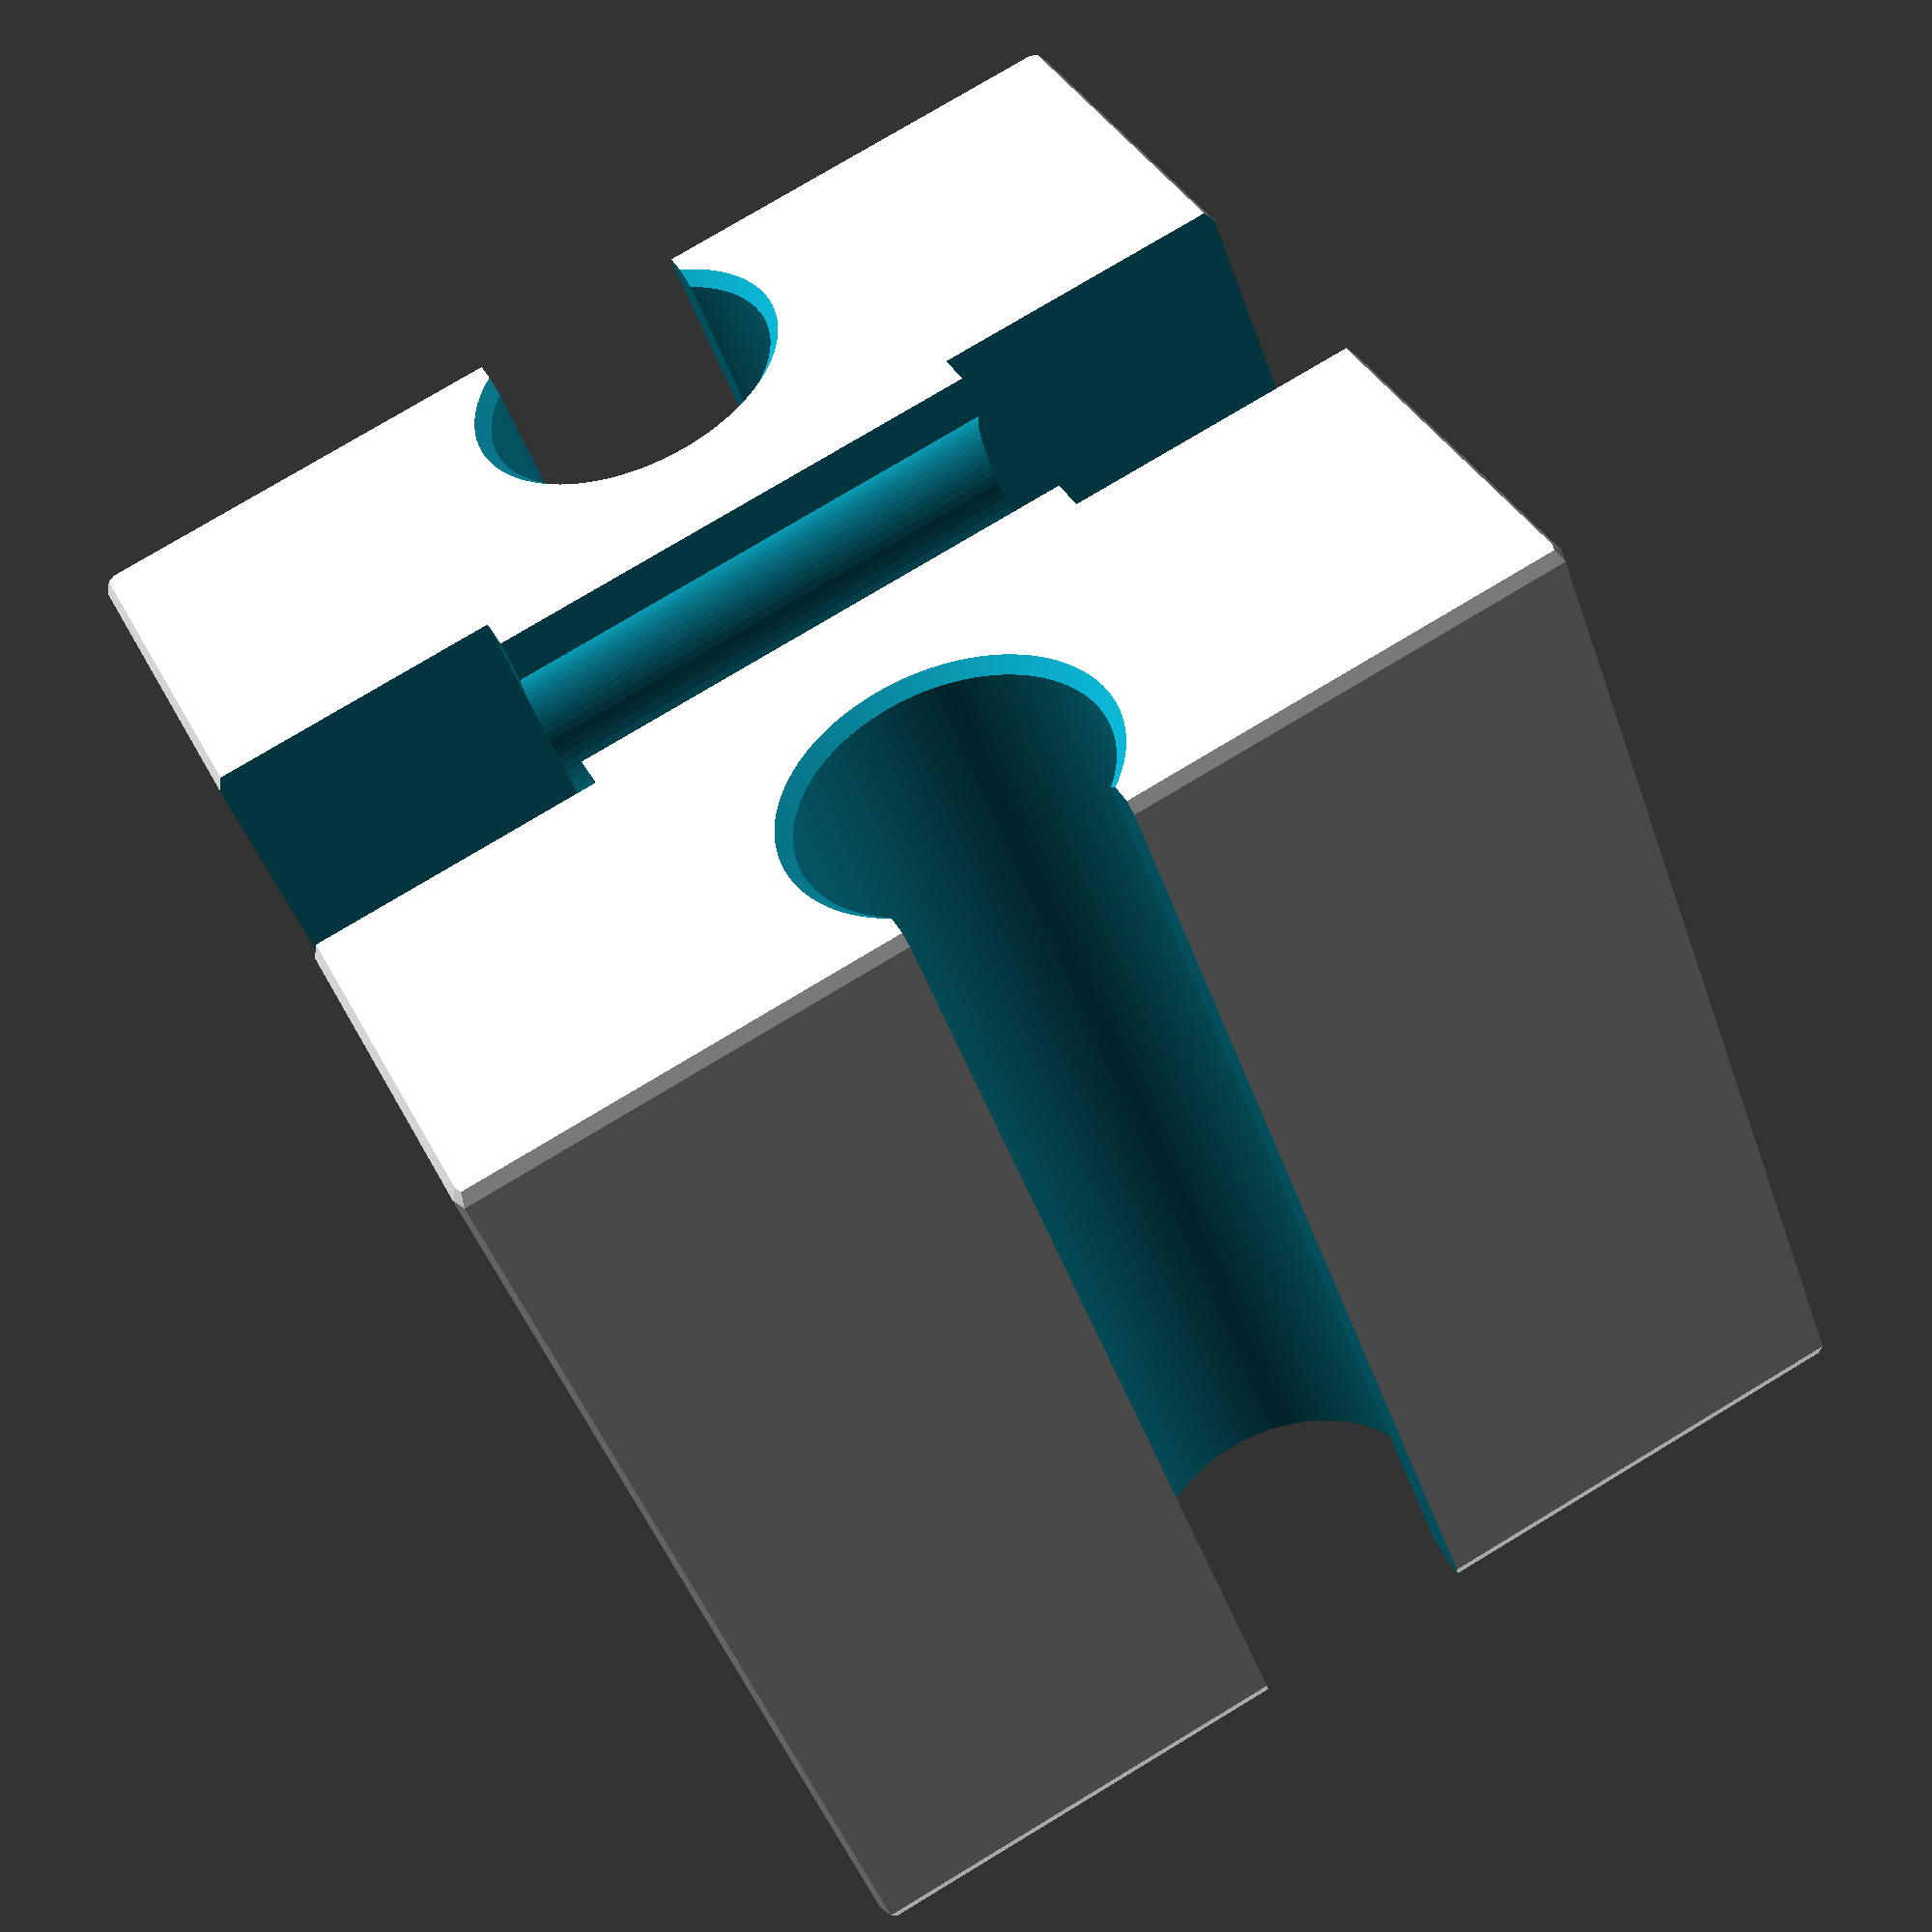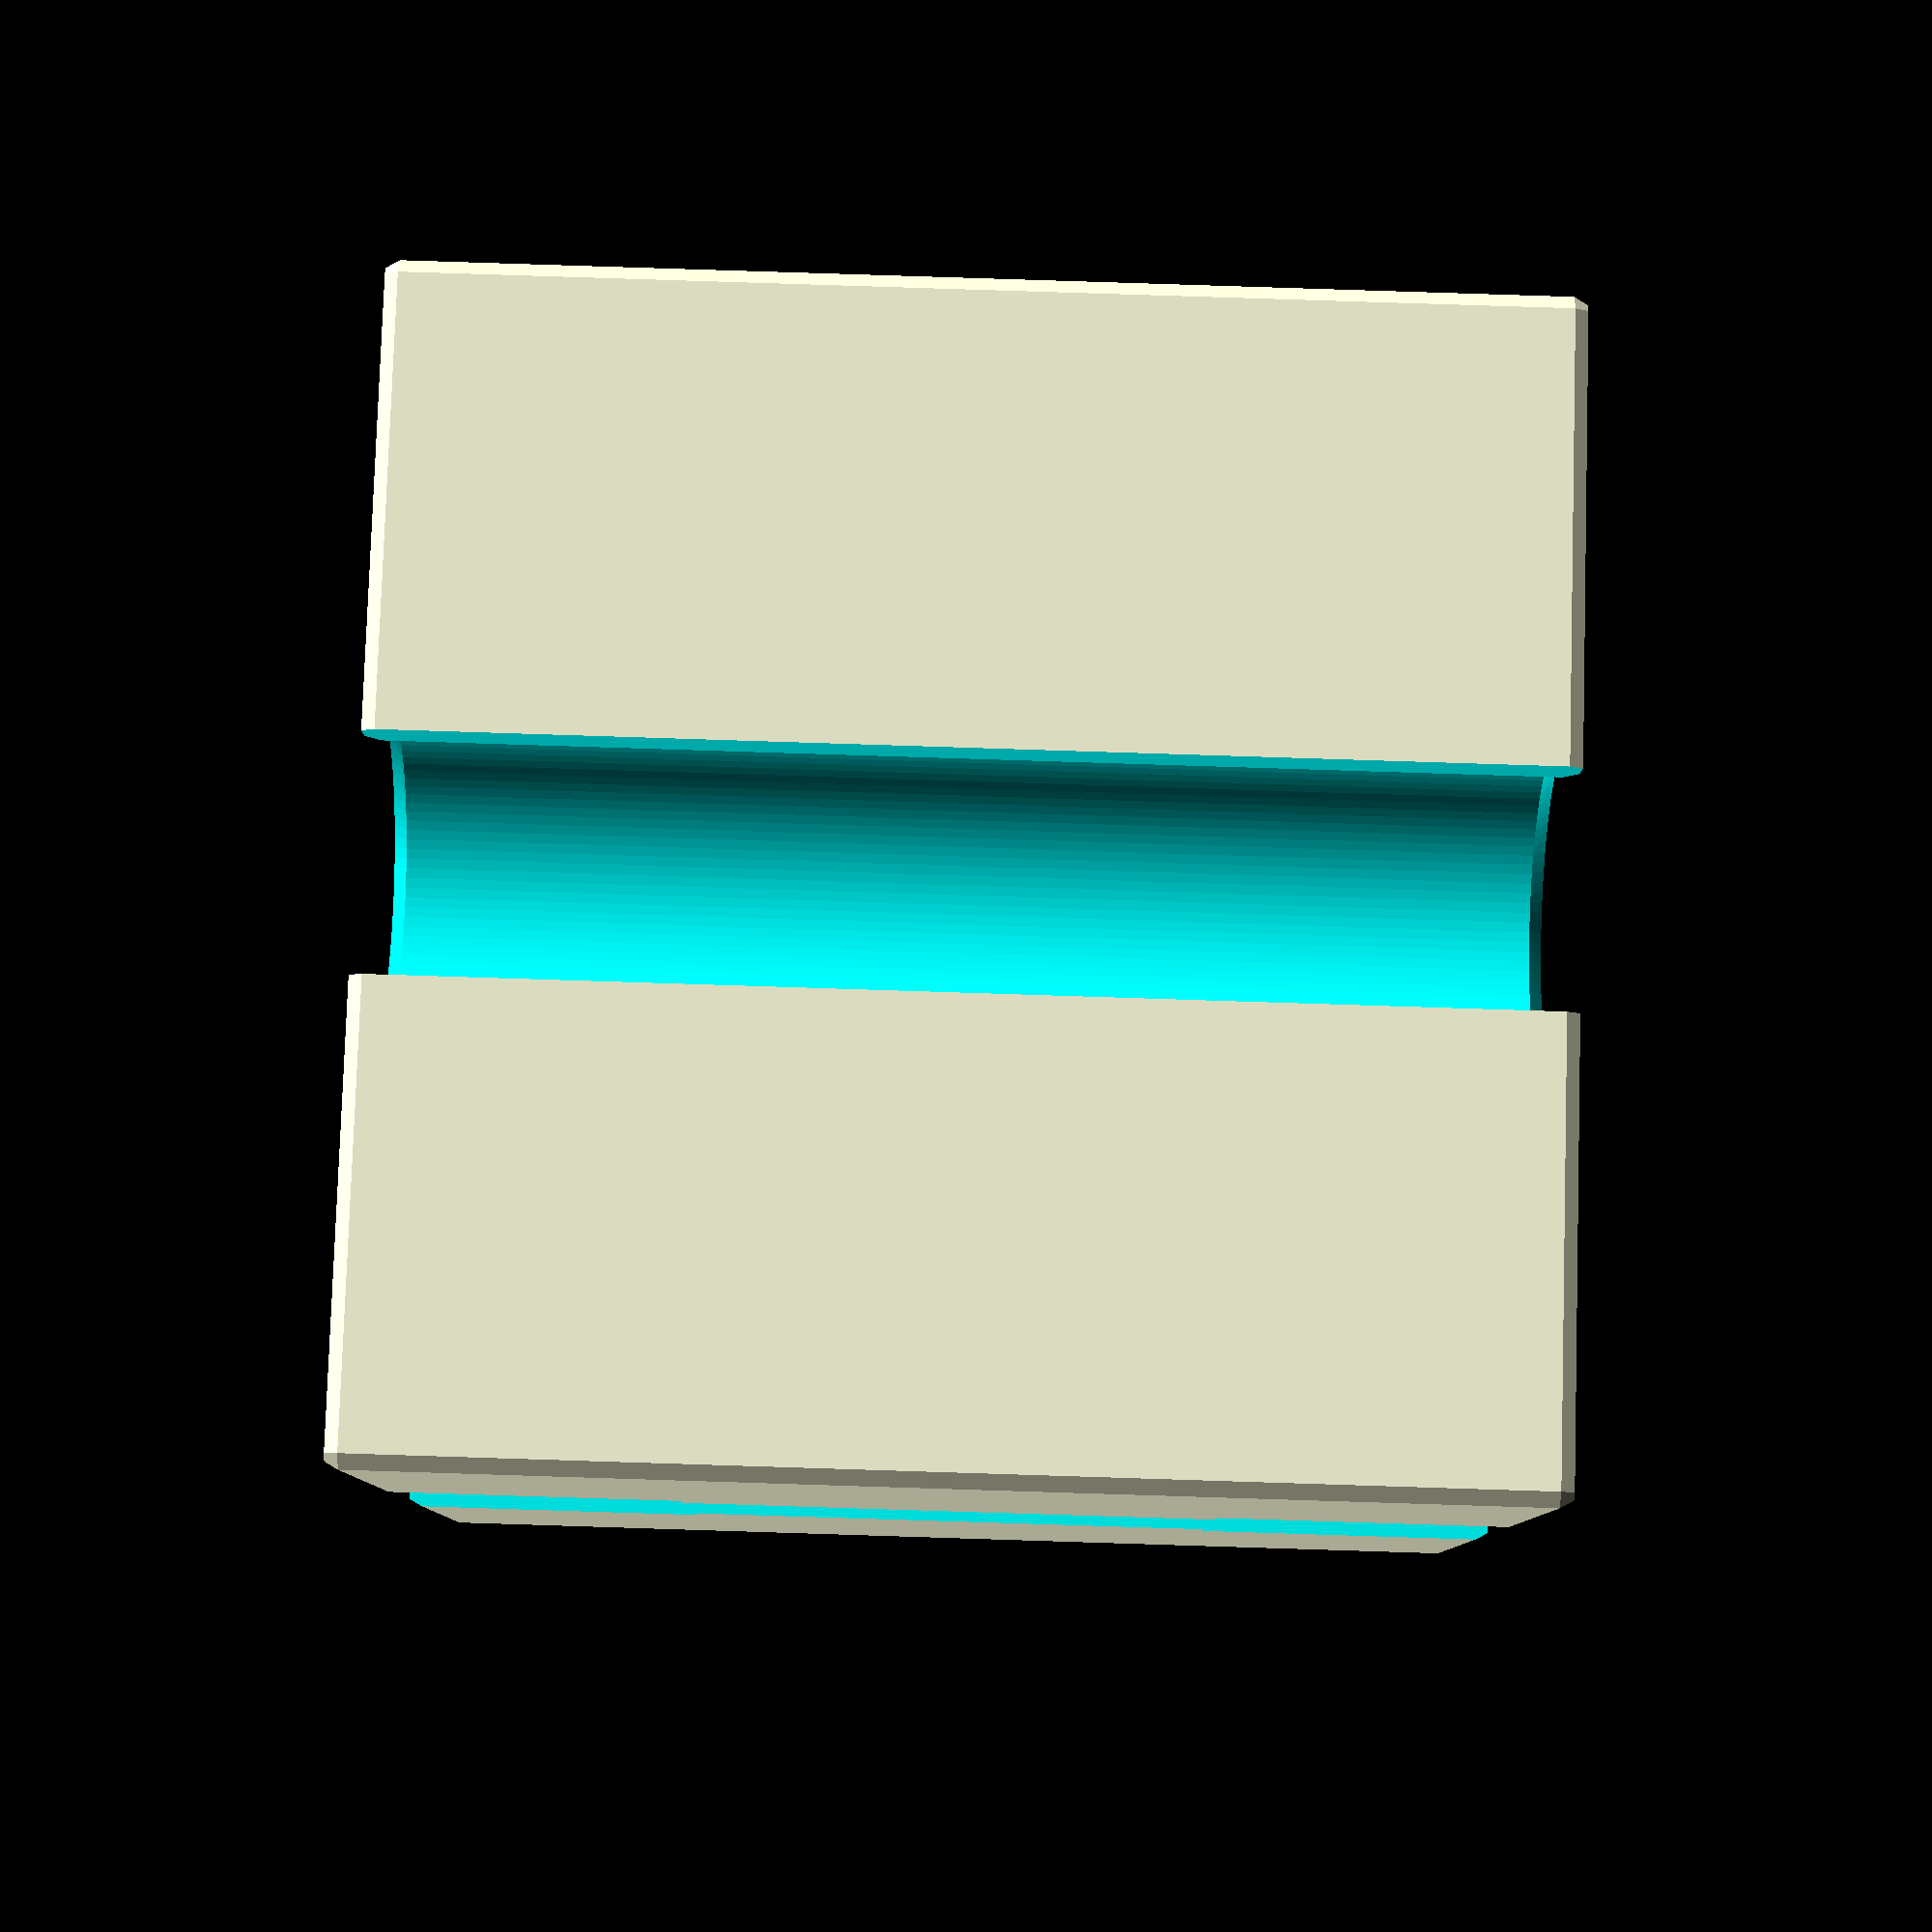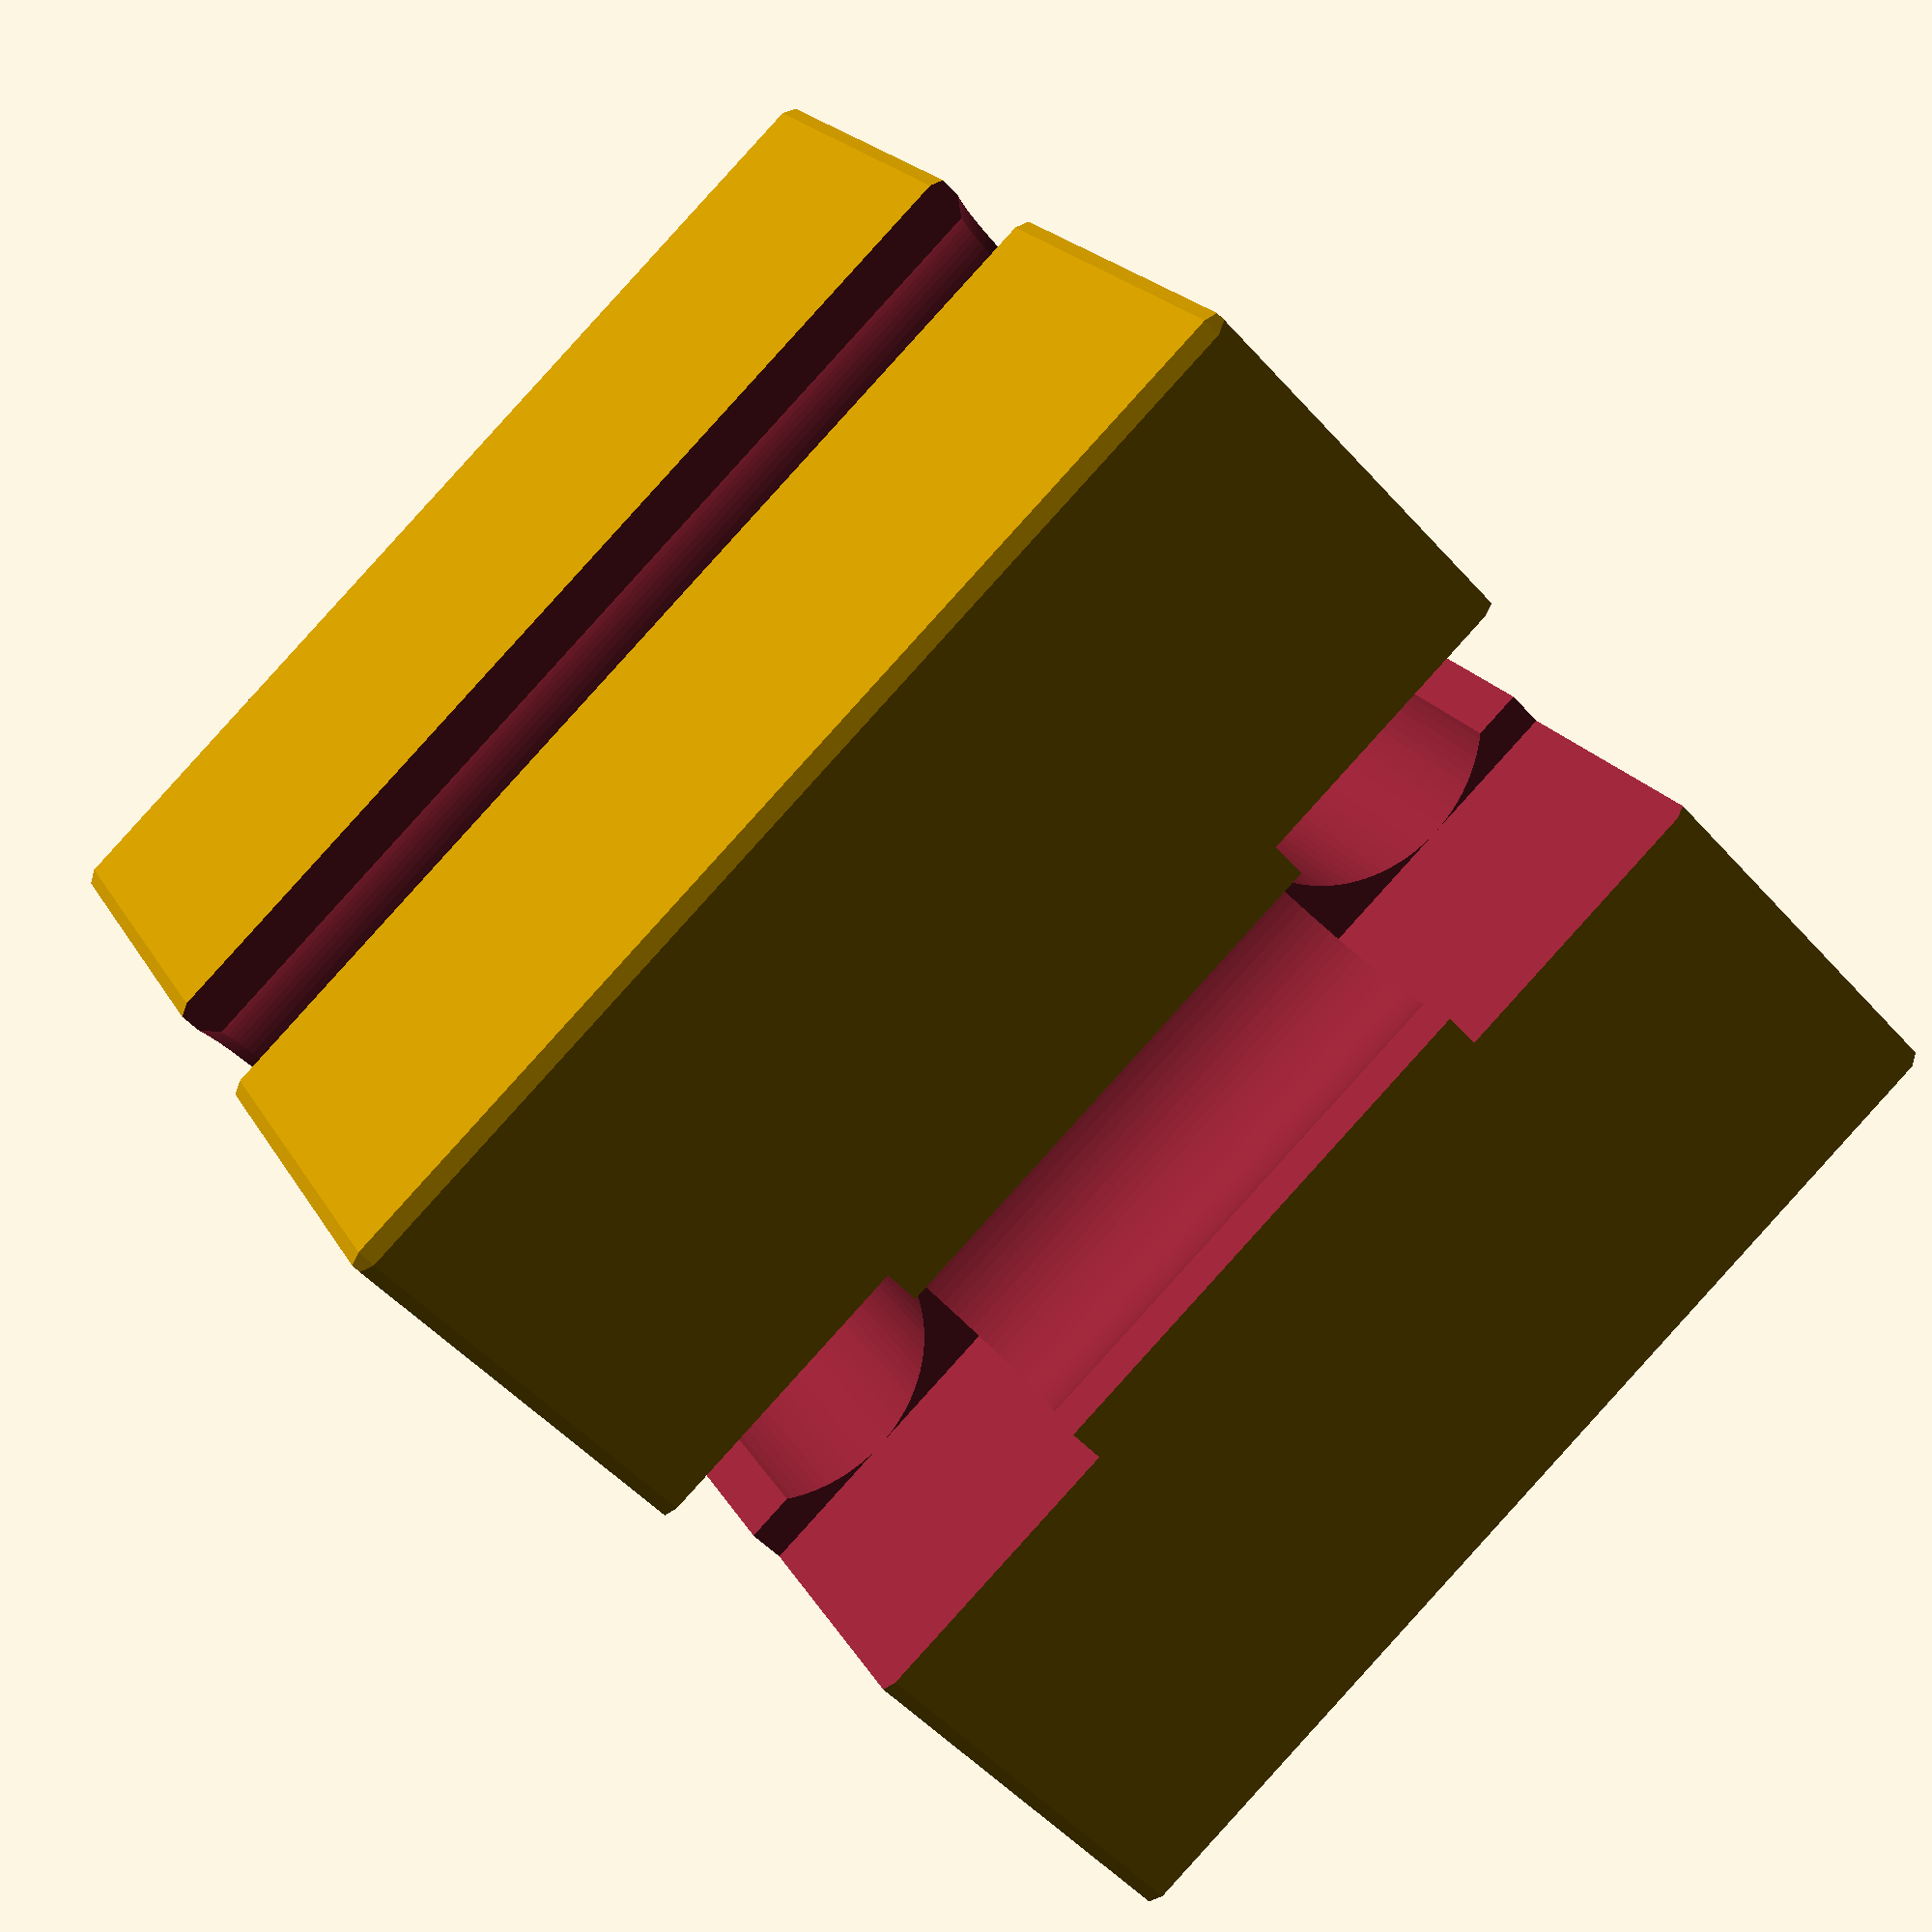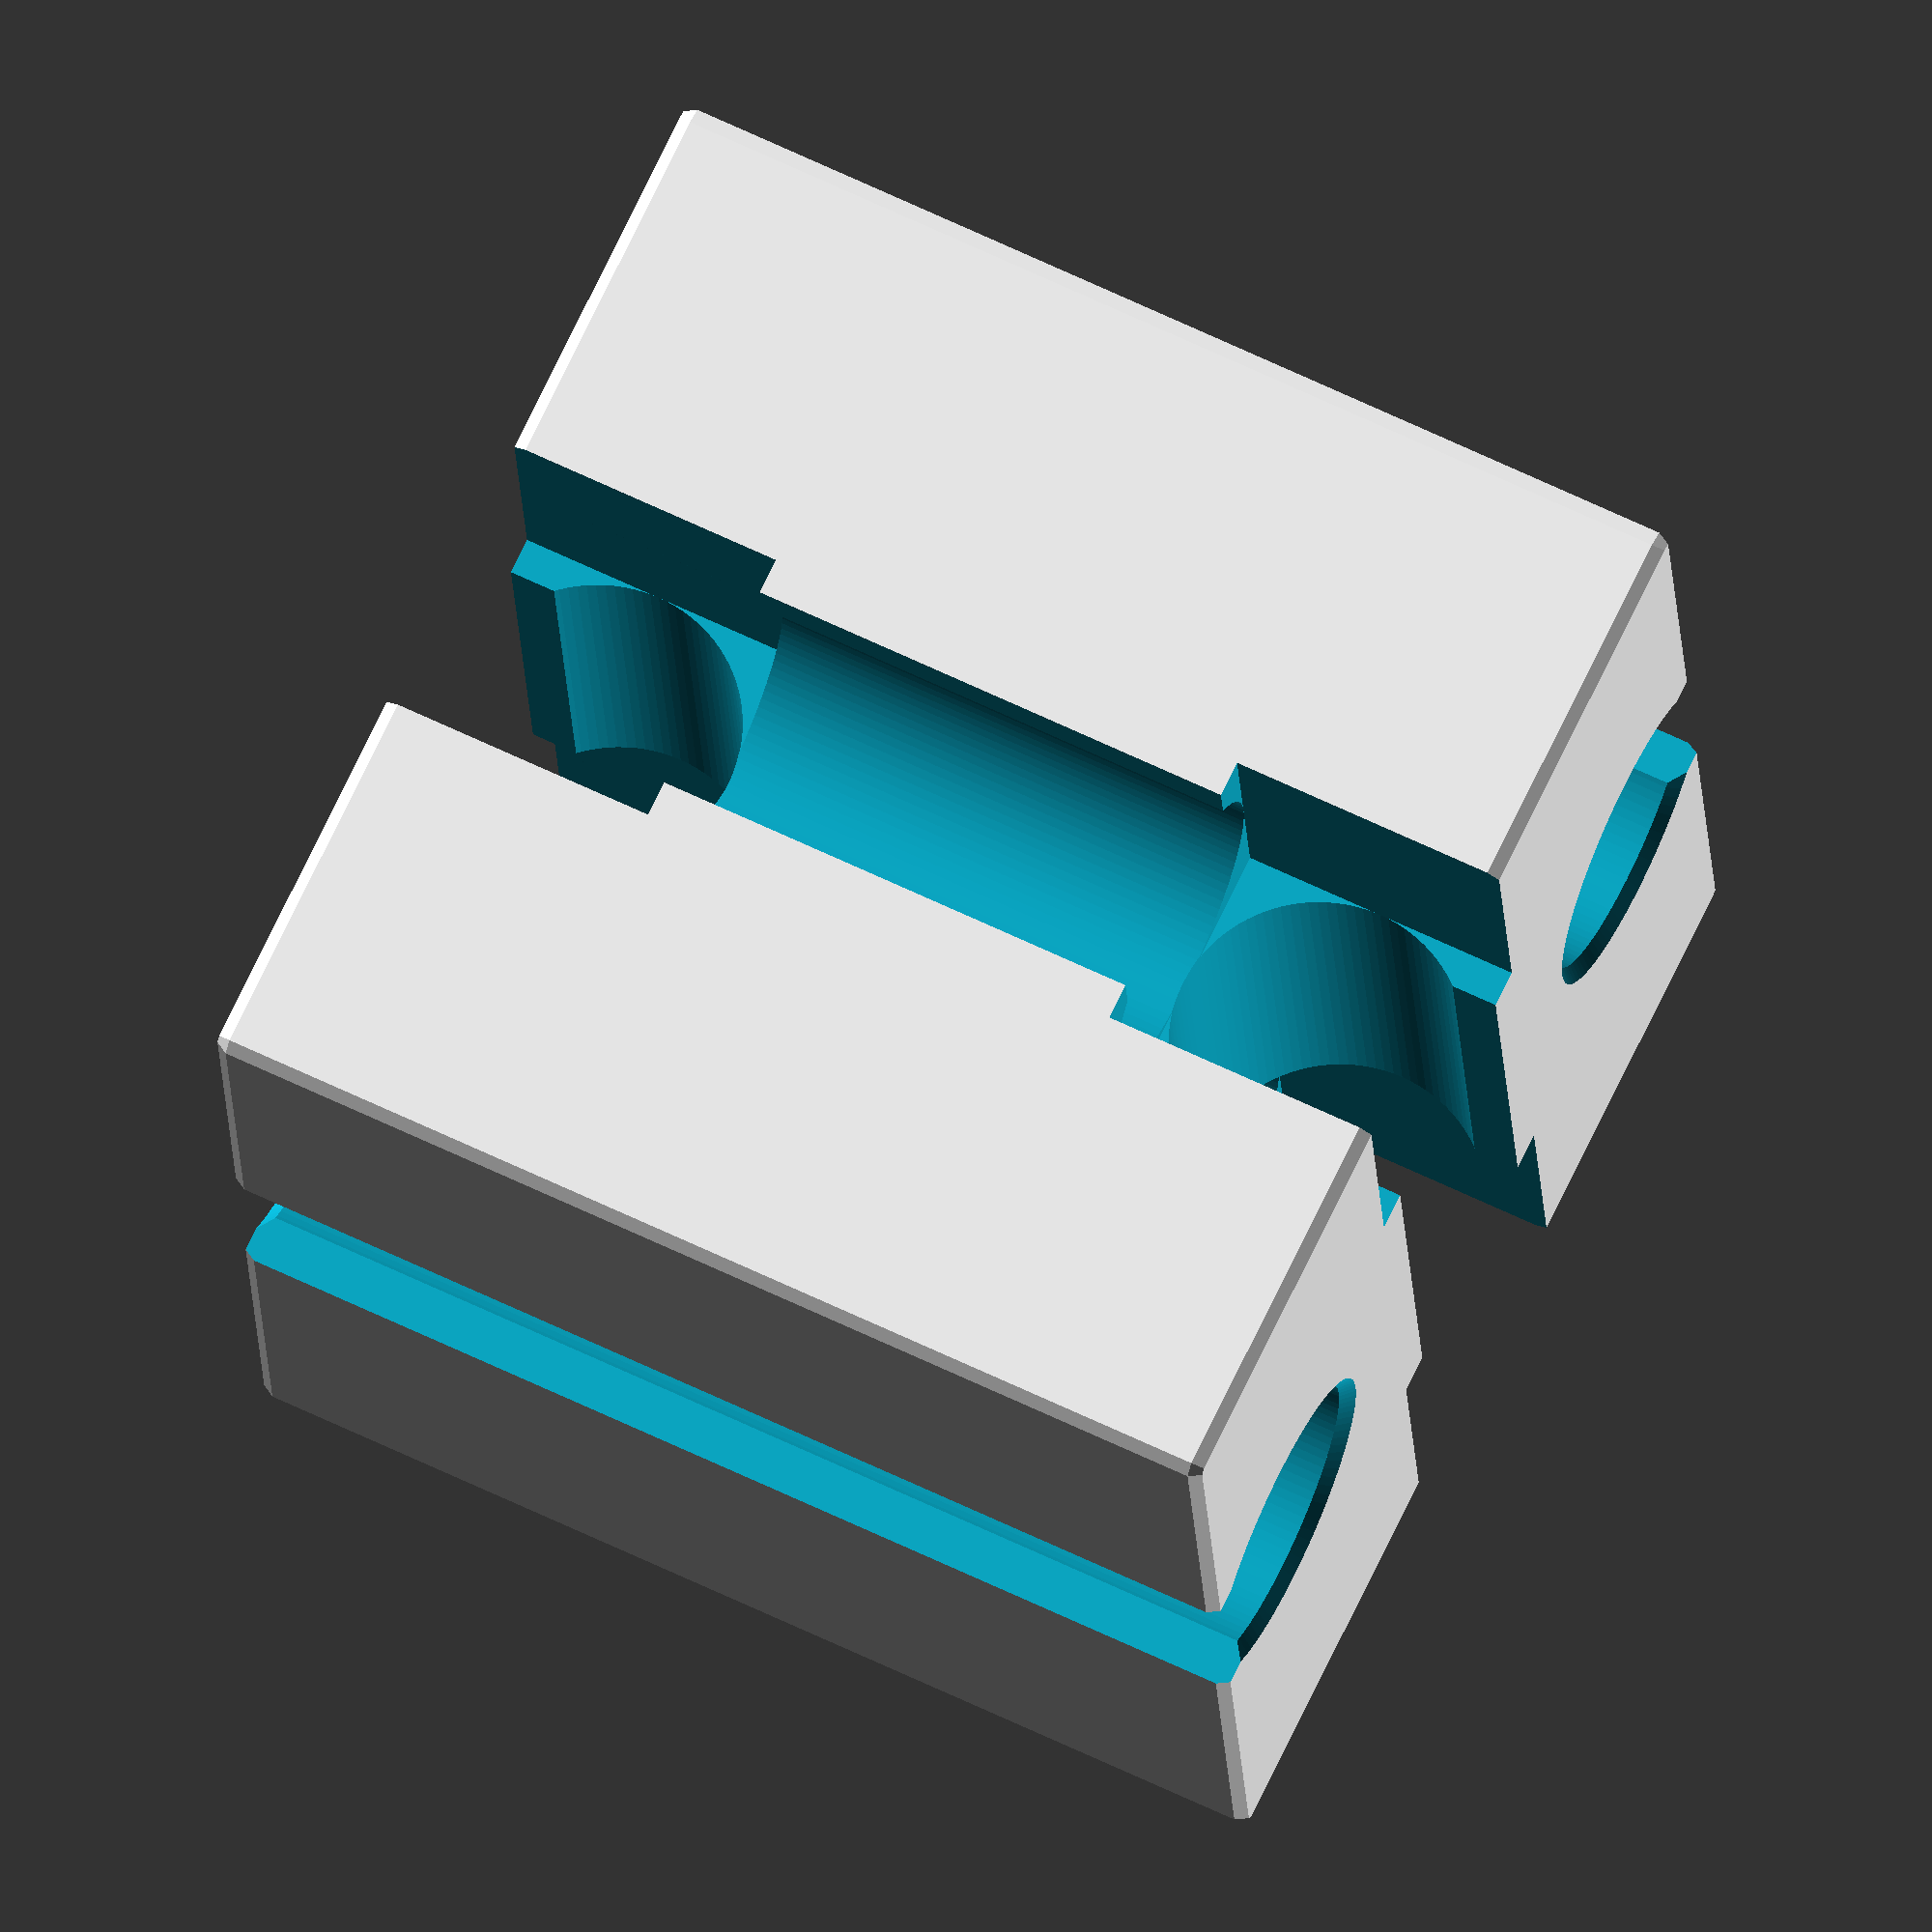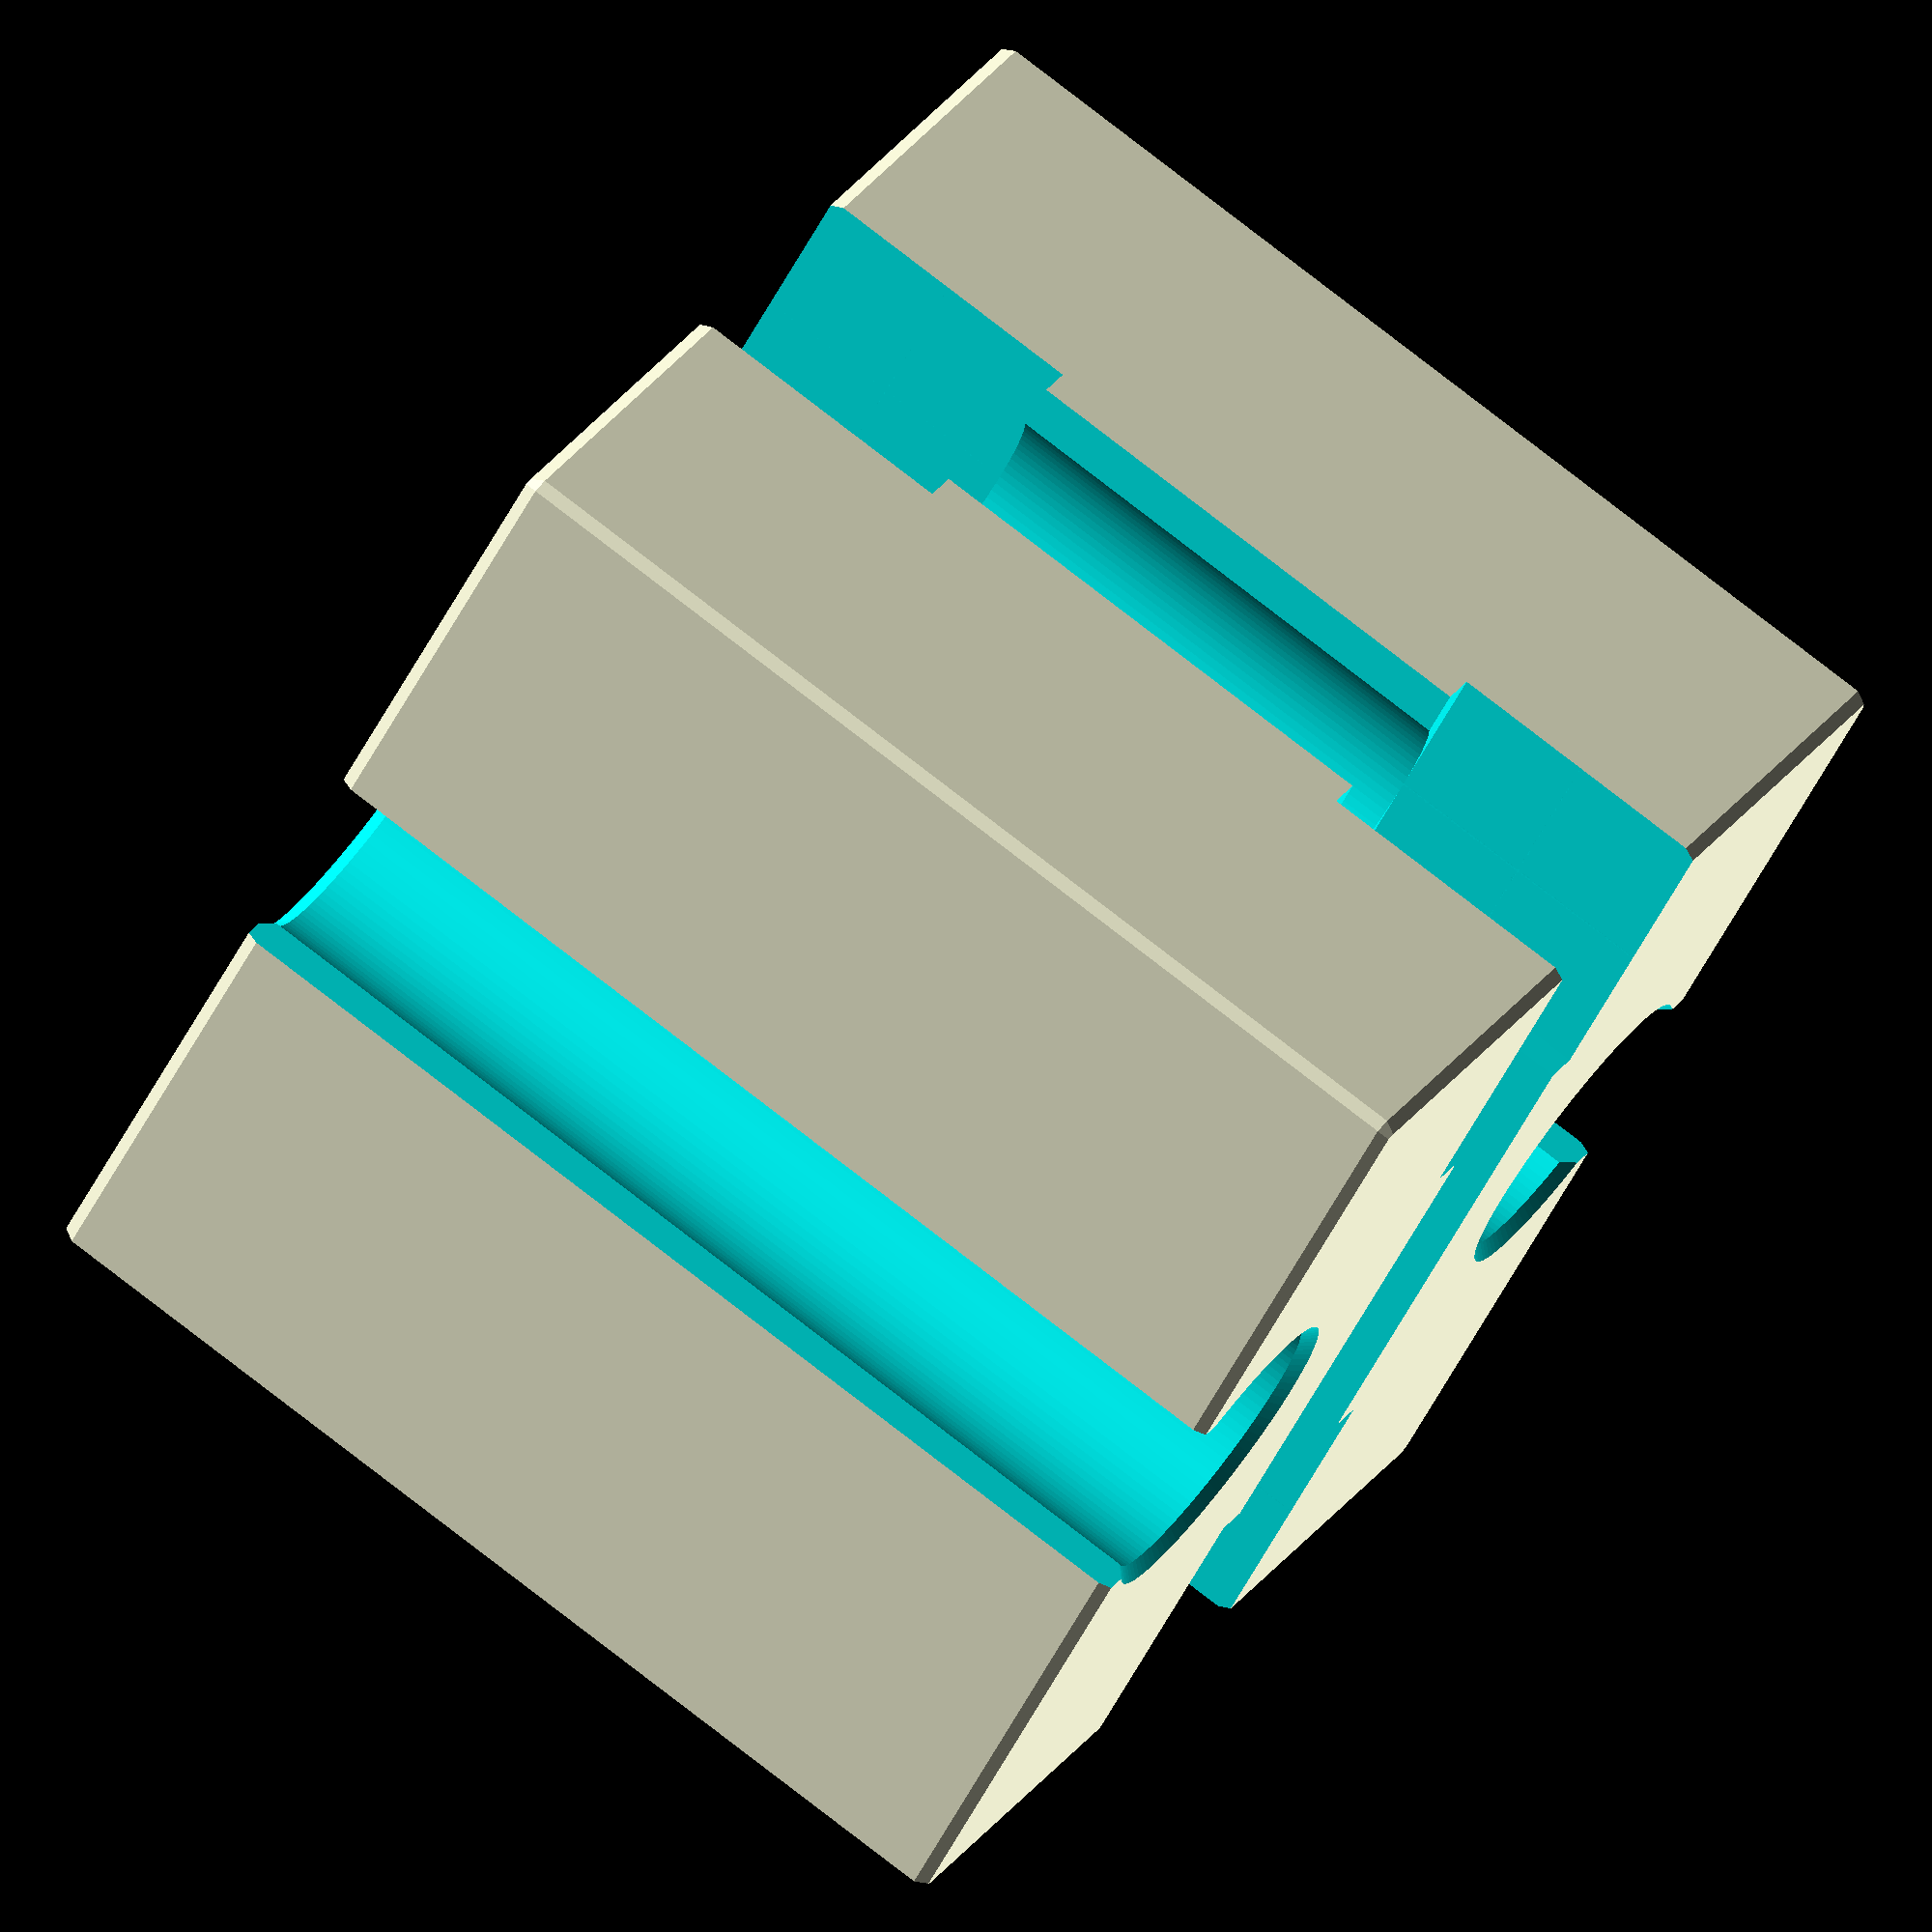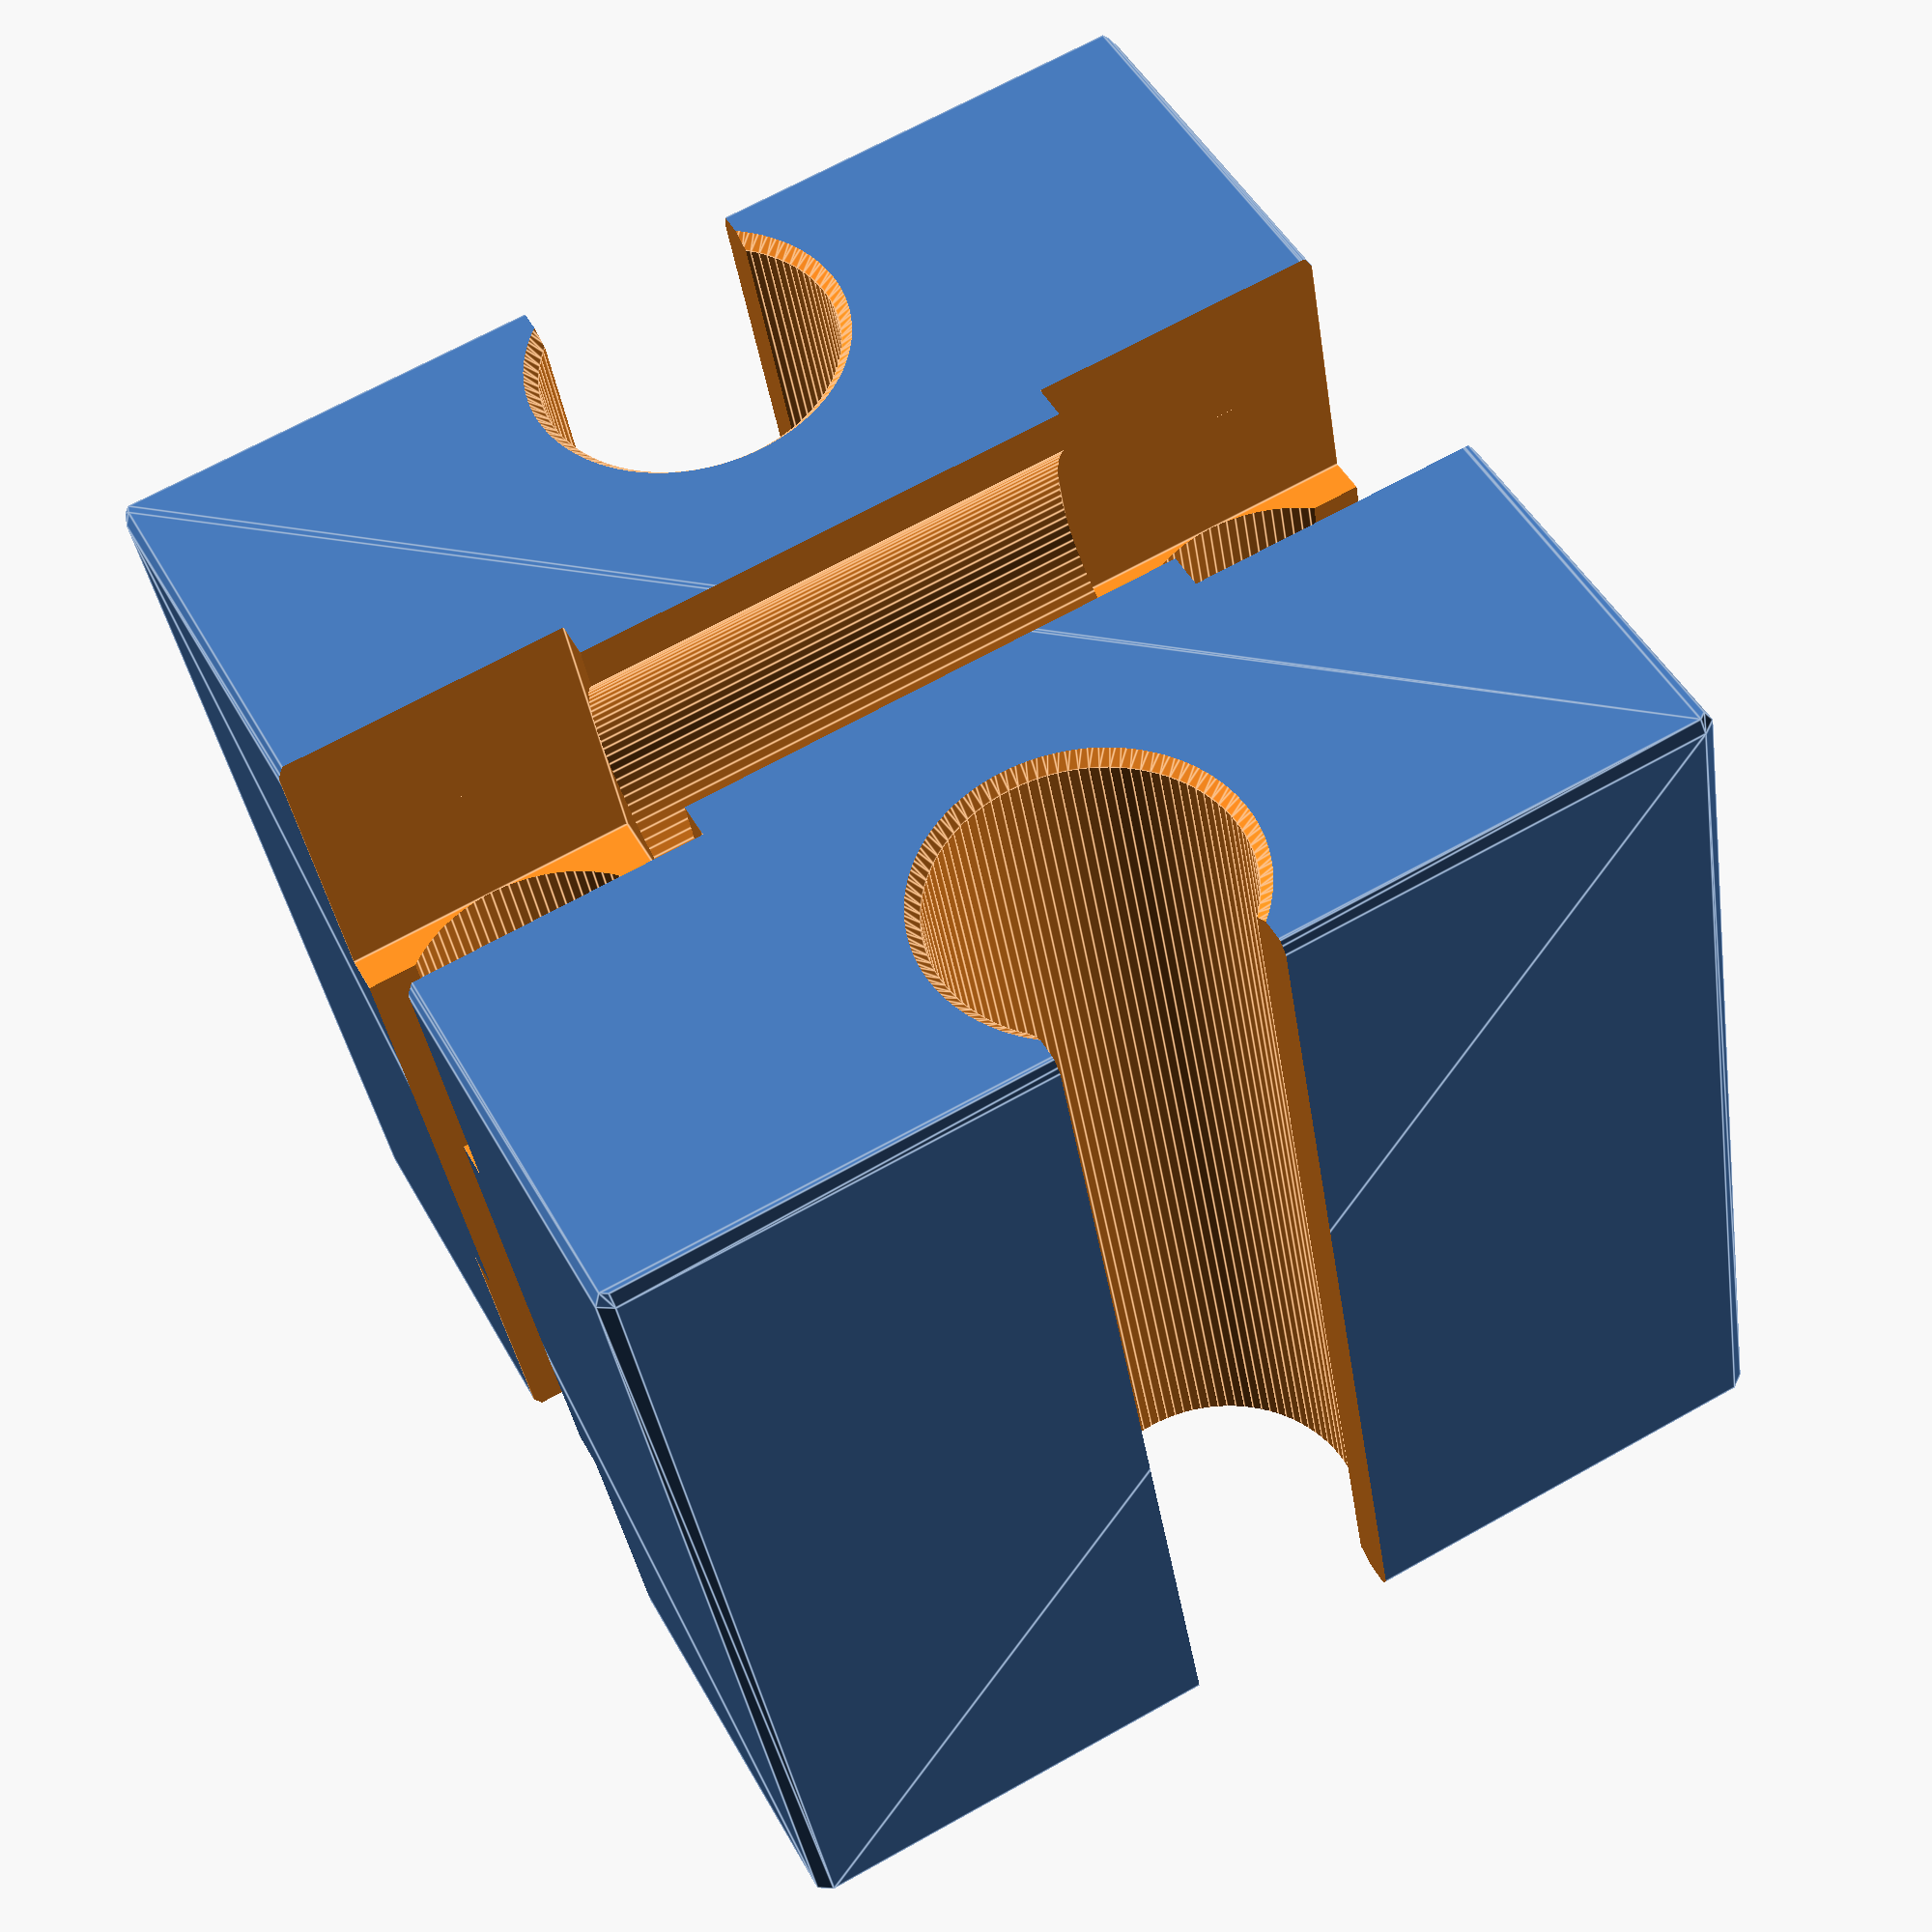
<openscad>
/**
 * Remix of http://www.thingiverse.com/thing:3574034 provided as parameterized function.
 * 
 * Fischertechnik blocks generator openscad by grumson is licensed under the Creative Commons - Attribution license.
 * http://creativecommons.org/licenses/by/3.0/.
 *
 * roundedCube module is taken from https://danielupshaw.com/openscad-rounded-corners/.
 */

ftBlock();

/**
 * Create Fischertechnik block.
 */
module ftBlock(
    NumberOfSegments = 1,
    Length = 15,
    TopConnector = true,
    BottomConnector = true,
    tolerance = 0.05,

    RotateX = 0,
    RotateY = 0,
    RotateZ = 0,

    segments = 100,
    borderDepth = 0.4) {

    
    if(NumberOfSegments < 1){NumberOfSegments = 1;}
    else if(NumberOfSegments > 10){NumberOfSegments = 10;}

    
    rotate([RotateX, RotateY, RotateZ]) {

        difference(){

            width = NumberOfSegments * 15;

            roundedCube(size=[ 15, width, Length], radius=borderDepth/2, center=true);

            // START
            translate([0, -width/2 + 2 + tolerance/2, 0]) {
                union(){
                    cylinder(r=2 + tolerance / 2, h=Length + 1, center=true,$fn = segments);
                    translate([0, -2, 0]) {
                        cube(size=[3 + tolerance / 2, 3 + tolerance / 2, Length + 1], center=true);
                    }
                }
            }


            // END
            translate([0, width/2 - 2 - tolerance/2, 0]) {
                rotate([180, 0, 0]){
                    union(){
                        cylinder(r=2 + tolerance / 2, h=Length + 1, center=true,$fn = segments);
                        translate([0, -2, 0]) {
                            cube(size=[3 + tolerance / 2, 3 + tolerance / 2, Length + 1], center=true);
                        }
                    }
                }
            }
            

            // SIDE
            for(i = [1 : NumberOfSegments]){

                popX = 7.5 - 2 - tolerance / 2;

                // LEFT
                translate([-popX, -width /2  + 7.5, 0]) {
                    rotate([0, 0, -90]){
                        union(){
                            cylinder(r=2 + tolerance / 2, h=Length + 1, center=true,$fn = segments);
                            translate([0, -2, 0]) {
                                cube(size=[3 + tolerance / 2, 3 + tolerance / 2, Length + 1], center=true);
                            }
                            // border
                            translate([0, 0, (Length / 2)])cylinder(r1=2 + tolerance / 2, r2=2 + borderDepth + tolerance / 2, h=borderDepth, center=true,$fn = segments);
                            translate([0, 0, -(Length / 2)])cylinder(r2=2 + tolerance / 2, r1=2 + borderDepth + tolerance / 2, h=borderDepth, center=true,$fn = segments);
                        }
                    }
                }

                // RIGHT
                translate([popX, -width /2  + 7.5, 0]) {
                    rotate([0, 0, 90]){
                        union(){
                            cylinder(r=2 + tolerance / 2, h=Length + 1, center=true,$fn = segments);
                            translate([0, -2, 0]) {
                                cube(size=[3 + tolerance / 2, 3 + tolerance / 2, Length + 1], center=true);
                            }
                            // border
                            translate([0, 0, (Length / 2)])cylinder(r1=2 + tolerance / 2, r2=2 + borderDepth + tolerance / 2, h=borderDepth, center=true,$fn = segments);
                            translate([0, 0, -(Length / 2)])cylinder(r2=2 + tolerance / 2, r1=2 + borderDepth + tolerance / 2, h=borderDepth, center=true,$fn = segments);
                        }
                    }
                }

                // MULTI SEGMENTS
                if(i > 1){

                    popY = (width / 2) - i * 15 + 7.5;

                    // LEFT
                    translate([-popX, -popY, 0]) {
                        rotate([0, 0, -90]){
                            union(){
                                cylinder(r=2 + tolerance / 2, h=Length + 1, center=true,$fn = segments);
                                translate([0, -2, 0]) {
                                    cube(size=[3 + tolerance / 2, 3 + tolerance / 2, Length + 1], center=true);
                                }
                                // border
                                translate([0, 0, (Length / 2)])cylinder(r1=2 + tolerance / 2, r2=2 + borderDepth + tolerance / 2, h=borderDepth, center=true,$fn = segments);
                                translate([0, 0, -(Length / 2)])cylinder(r2=2 + tolerance / 2, r1=2 + borderDepth + tolerance / 2, h=borderDepth, center=true,$fn = segments);
                            }
                        }
                    }


                    // RIGHT
                    translate([popX, -popY, 0]) {
                        rotate([0, 0, 90]){
                            union(){
                                cylinder(r=2 + tolerance / 2, h=Length + 1, center=true,$fn = segments);
                                translate([0, -2, 0]) {
                                    cube(size=[3 + tolerance / 2, 3 + tolerance / 2, Length + 1], center=true);
                                }
                                // border
                                translate([0, 0, (Length / 2)])cylinder(r1=2 + tolerance / 2, r2=2 + borderDepth + tolerance / 2, h=borderDepth, center=true,$fn = segments);
                                translate([0, 0, -(Length / 2)])cylinder(r2=2 + tolerance / 2, r1=2 + borderDepth + tolerance / 2, h=borderDepth, center=true,$fn = segments);
                            }
                        }
                    }


                }


            }


            // TOP
            if(TopConnector){

                popY = (Length / 2) - 2 - tolerance / 2;

                translate([0, 0, popY]) {
                    rotate([90, 180, 0]){
                        union(){
                            cylinder(r=2 + tolerance / 2, h=width + 2, center=true,$fn = segments);
                            translate([0, -2, 0]) {
                                cube(size=[3 + tolerance / 2, 3 + tolerance / 2, width + 2], center=true);
                            };
                            translate([0, -tolerance, -width / 2 + (4 + tolerance) / 2]){
                                cube(size=[4 + tolerance, 4 + tolerance, 4 + tolerance], center=true);
                            };
                            translate([0, -tolerance, width / 2 - (4 + tolerance) / 2]){
                                cube(size=[4 + tolerance, 4 + tolerance, 4 + tolerance], center=true);
                            };
                        }
                    }
                }
            }


            // BOTTOM
            if(BottomConnector){

                popY = (Length / 2) - 2 - tolerance / 2;

                translate([0, 0, -popY]) {
                    rotate([90, 0, 0]){
                        union(){
                            cylinder(r=2 + tolerance / 2, h=width + 2, center=true,$fn = segments);
                            translate([0, -2, 0]) {
                                cube(size=[3 + tolerance / 2, 3 + tolerance / 2, width + 2], center=true);
                            };
                            translate([0, -tolerance, -width / 2 + (4 + tolerance) / 2]){
                                cube(size=[4 + tolerance, 4 + tolerance, 4 + tolerance], center=true);
                            };
                            translate([0, -tolerance, width / 2 - (4 + tolerance) / 2]){
                                cube(size=[4 + tolerance, 4 + tolerance, 4 + tolerance], center=true);
                            };
                        }
                    }
                }

            }

        }

    }
    
    

}// ftBlock()

module roundedCube(size = [1, 1, 1], center = false, radius = 0.5, apply_to = "all") {
	// If single value, convert to [x, y, z] vector
	size = (size[0] == undef) ? [size, size, size] : size;

	translate_min = radius;
	translate_xmax = size[0] - radius;
	translate_ymax = size[1] - radius;
	translate_zmax = size[2] - radius;

	diameter = radius * 2;

	obj_translate = (center == false) ?
		[0, 0, 0] : [
			-(size[0] / 2),
			-(size[1] / 2),
			-(size[2] / 2)
		];

	translate(v = obj_translate) {
		hull() {
			for (translate_x = [translate_min, translate_xmax]) {
				x_at = (translate_x == translate_min) ? "min" : "max";
				for (translate_y = [translate_min, translate_ymax]) {
					y_at = (translate_y == translate_min) ? "min" : "max";
					for (translate_z = [translate_min, translate_zmax]) {
						z_at = (translate_z == translate_min) ? "min" : "max";

						translate(v = [translate_x, translate_y, translate_z])
						if (
							(apply_to == "all") ||
							(apply_to == "xmin" && x_at == "min") || (apply_to == "xmax" && x_at == "max") ||
							(apply_to == "ymin" && y_at == "min") || (apply_to == "ymax" && y_at == "max") ||
							(apply_to == "zmin" && z_at == "min") || (apply_to == "zmax" && z_at == "max")
						) {
							sphere(r = radius);
						} else {
							rotate = 
								(apply_to == "xmin" || apply_to == "xmax" || apply_to == "x") ? [0, 90, 0] : (
								(apply_to == "ymin" || apply_to == "ymax" || apply_to == "y") ? [90, 90, 0] :
								[0, 0, 0]
							);
							rotate(a = rotate)
							cylinder(h = diameter, r = radius, center = true);
						}
					}
				}
			}
		}
	}
}//roundedCube
</openscad>
<views>
elev=45.9 azim=244.9 roll=18.8 proj=p view=solid
elev=272.2 azim=263.2 roll=91.8 proj=p view=wireframe
elev=90.9 azim=330.6 roll=317.8 proj=p view=solid
elev=294.0 azim=5.8 roll=115.7 proj=o view=solid
elev=102.5 azim=315.9 roll=52.1 proj=o view=wireframe
elev=37.3 azim=118.1 roll=188.5 proj=p view=edges
</views>
